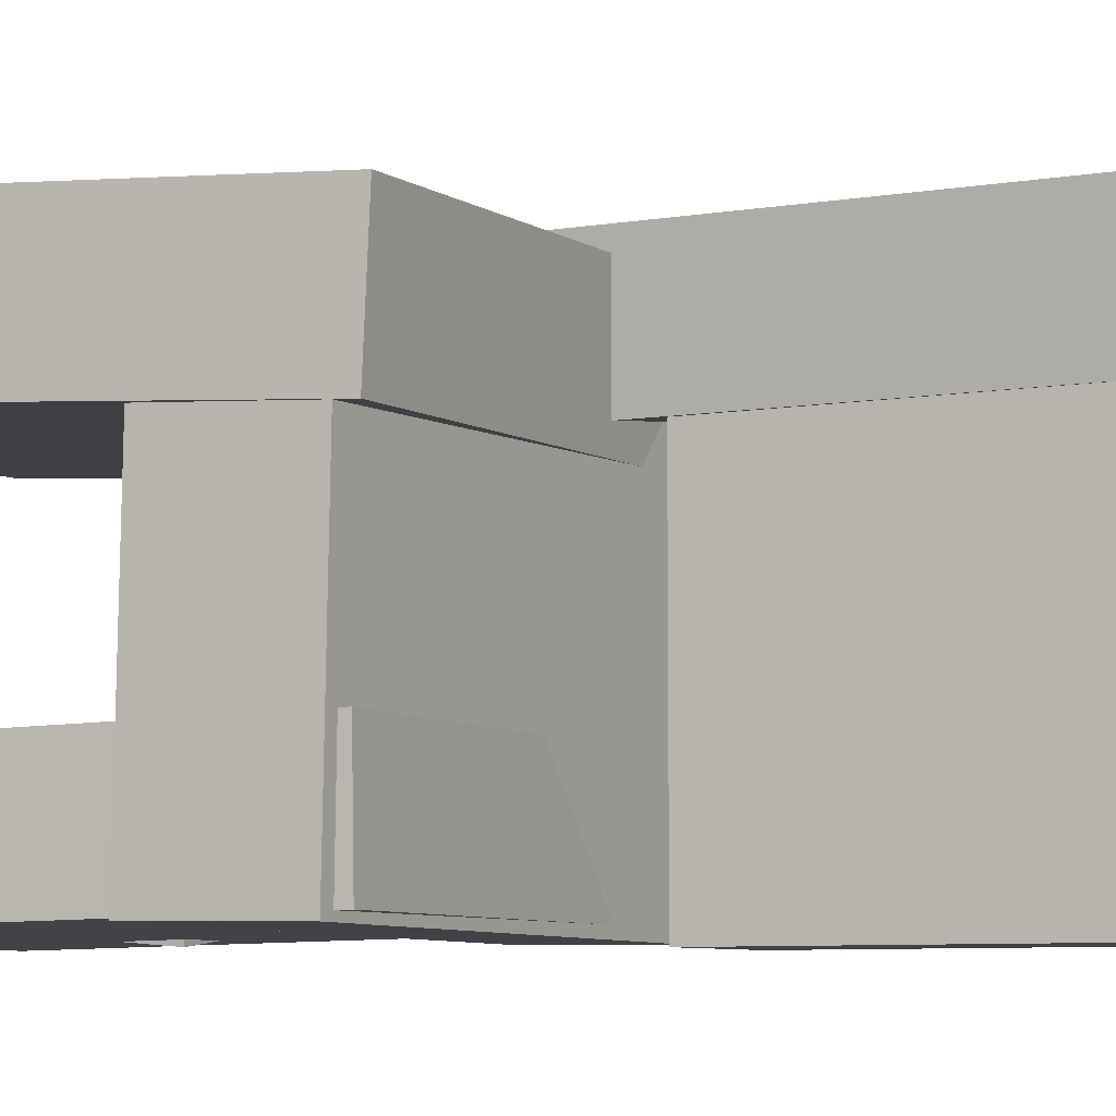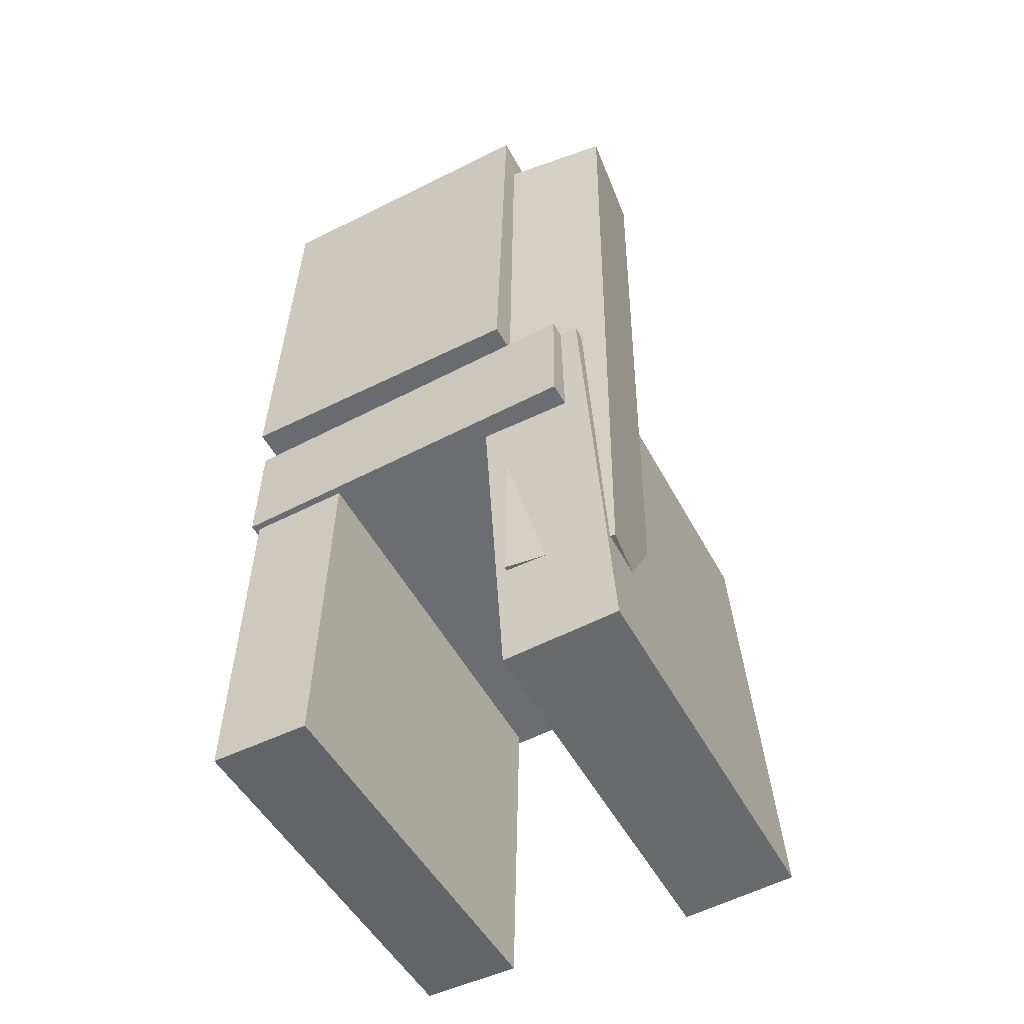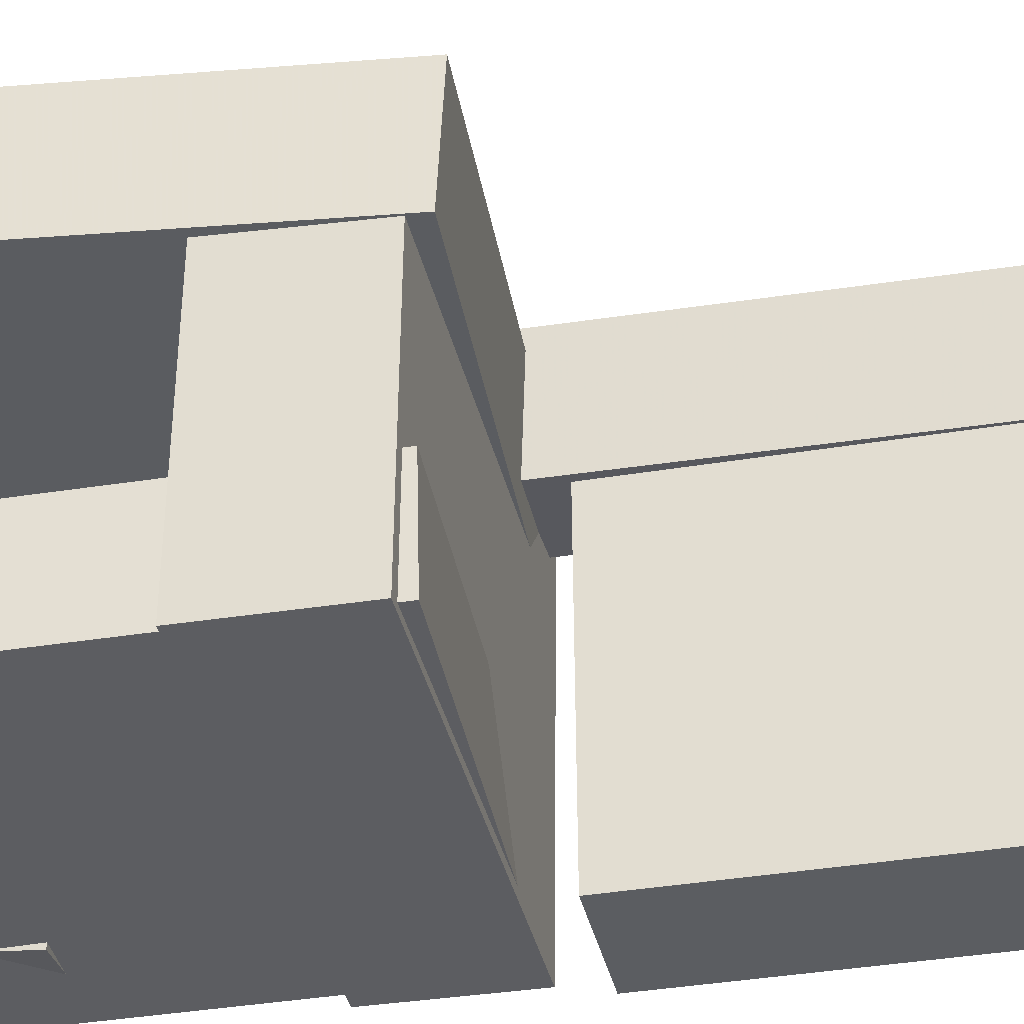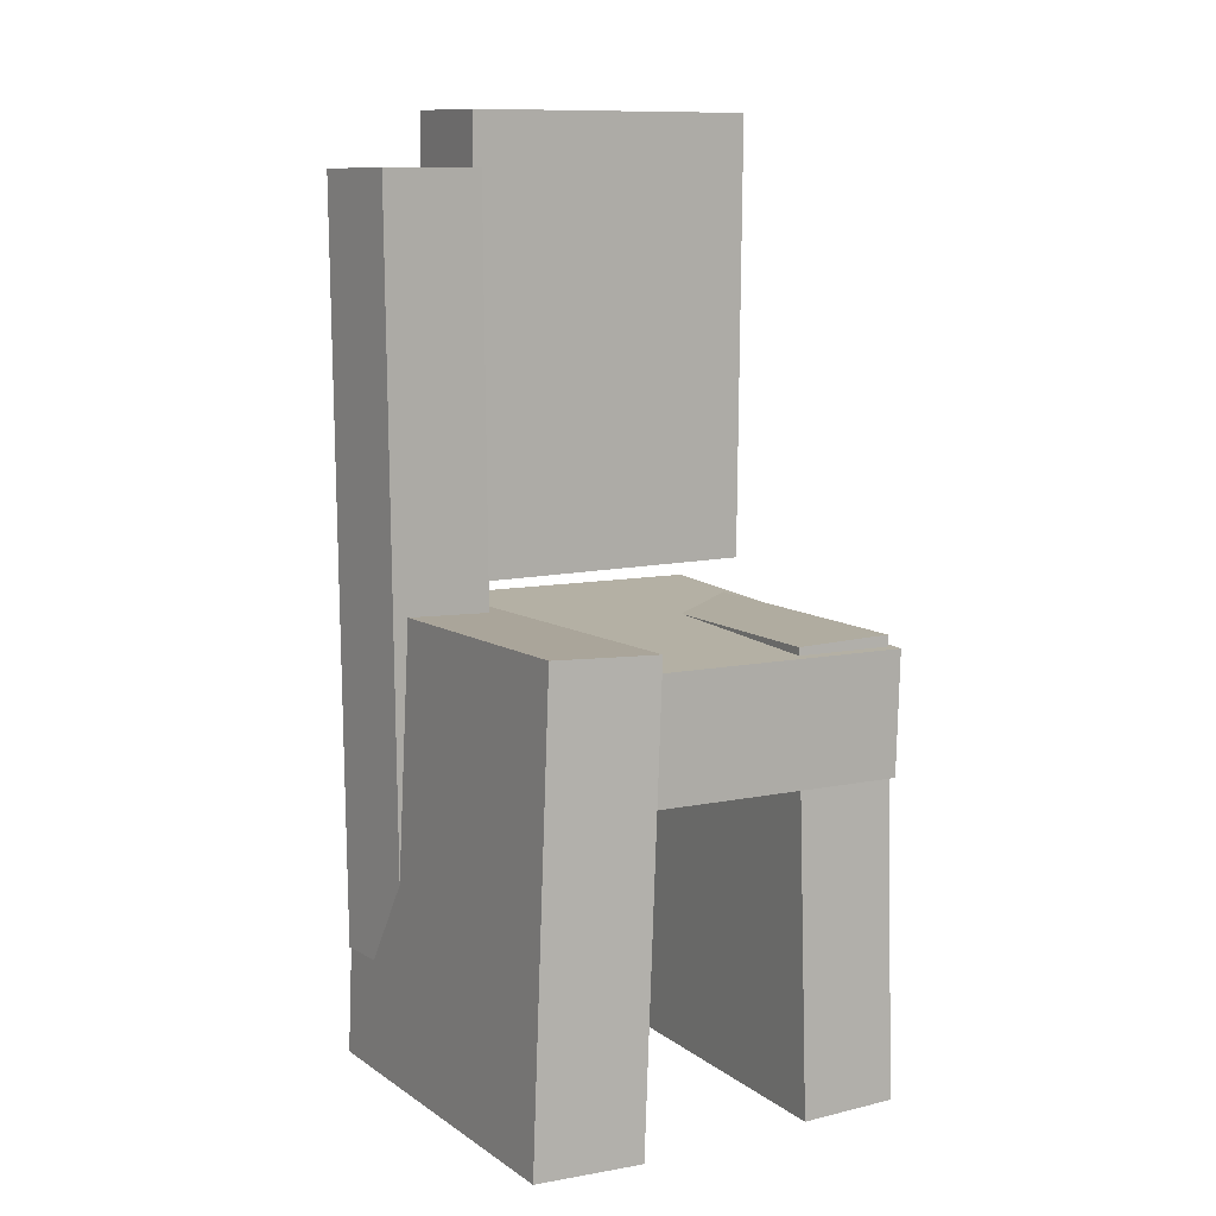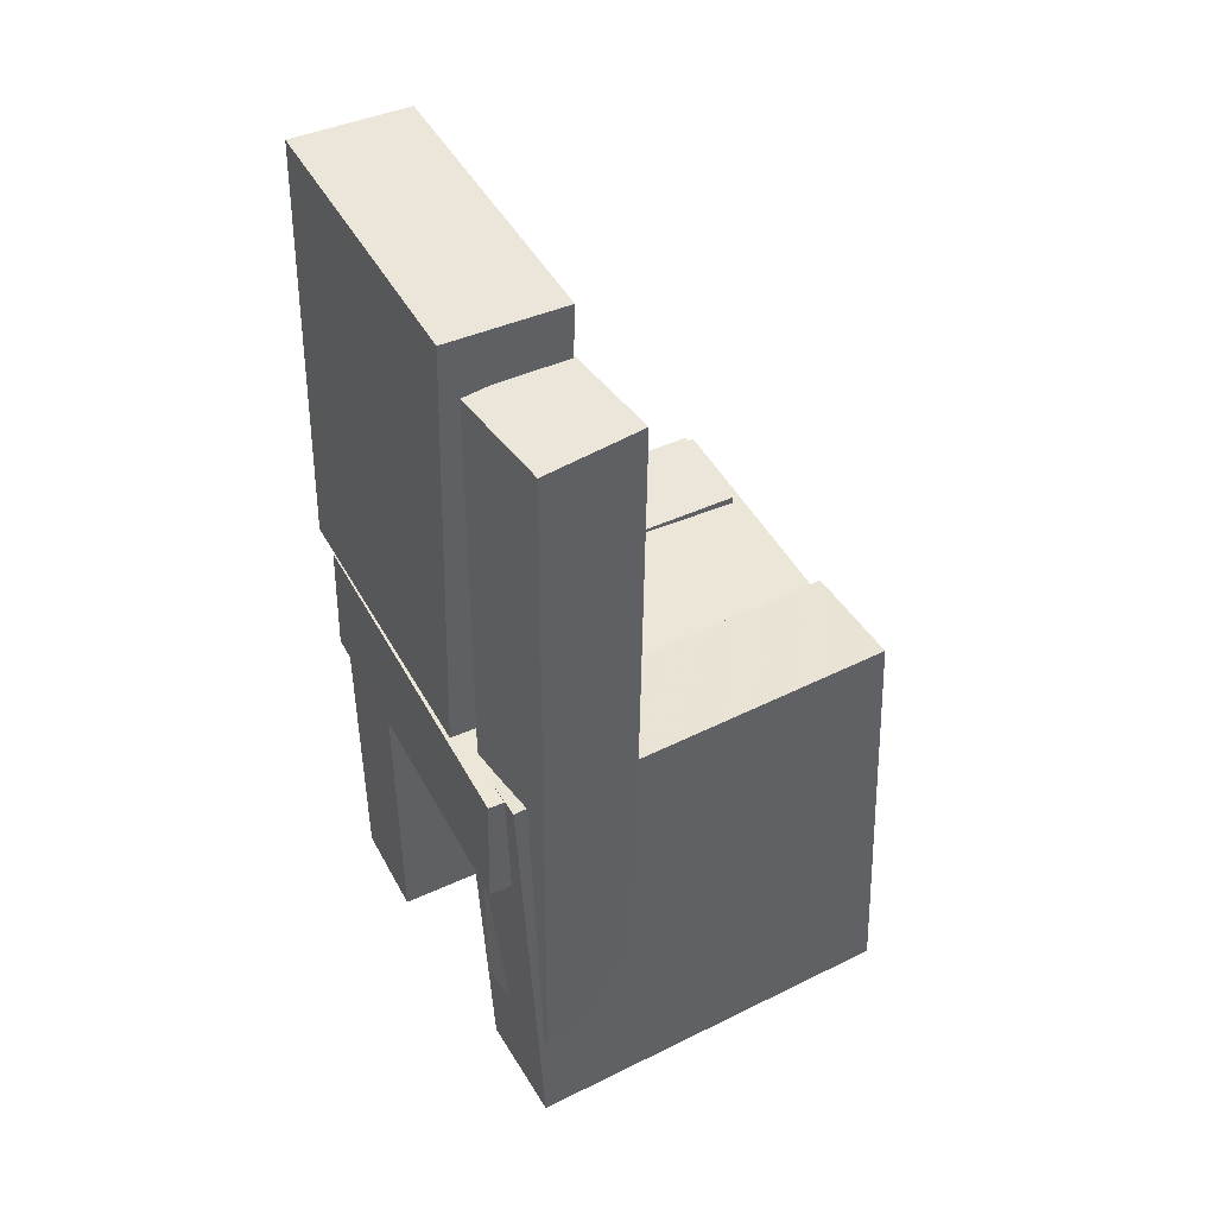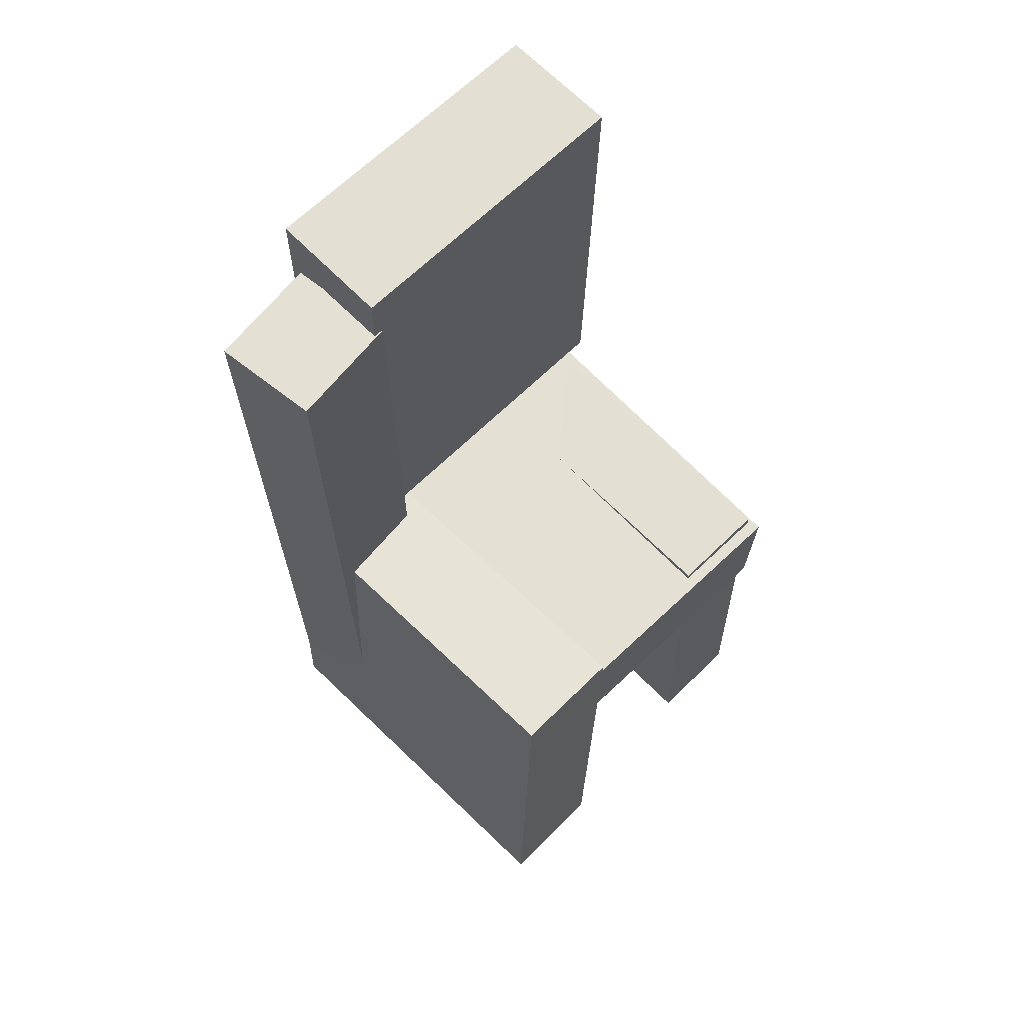
<metadata>
{"format":"obj","ext":"obj","renderer":"f3d","projection":"perspective","resolution":1024,"background":"white","views":[{"elev":-5.5,"azim":117.0,"up":"+Z"},{"elev":-52.4,"azim":-62.3,"up":"+Y"},{"elev":-35.1,"azim":100.5,"up":"+Z"},{"elev":9.9,"azim":60.0,"up":"+Y"},{"elev":46.1,"azim":-28.6,"up":"+Y"},{"elev":65.2,"azim":44.7,"up":"+Y"}]}
</metadata>
<code>
v -0.1729 -0.436 0.08624
v -0.1725 -0.4308 0.189
v -0.1818 -0.0171 0.06505
v -0.1814 -0.01189 0.1678
v 0.1847 -0.4285 0.08443
v 0.1851 -0.4233 0.1872
v 0.1758 -0.009645 0.06324
v 0.1762 -0.004436 0.166
f 1.0 7.0 5.0
f 1.0 3.0 7.0
f 1.0 4.0 3.0
f 1.0 2.0 4.0
f 3.0 8.0 7.0
f 3.0 4.0 8.0
f 5.0 7.0 8.0
f 5.0 8.0 6.0
f 1.0 5.0 6.0
f 1.0 6.0 2.0
f 2.0 6.0 8.0
f 2.0 8.0 4.0
v -0.1307 -0.3648 -0.1689
v -0.1259 -0.3615 -0.1214
v -0.1294 -0.2697 -0.1757
v -0.1246 -0.2664 -0.1282
v -0.09686 -0.3655 -0.1723
v -0.09205 -0.3622 -0.1248
v -0.09556 -0.2704 -0.1791
v -0.09076 -0.2671 -0.1316
f 9.0 15.0 13.0
f 9.0 11.0 15.0
f 9.0 12.0 11.0
f 9.0 10.0 12.0
f 11.0 16.0 15.0
f 11.0 12.0 16.0
f 13.0 15.0 16.0
f 13.0 16.0 14.0
f 9.0 13.0 14.0
f 9.0 14.0 10.0
f 10.0 14.0 16.0
f 10.0 16.0 12.0
v -0.2 0.01555 0.09194
v -0.09355 0.01268 0.09344
v -0.189 0.4241 0.09556
v -0.08259 0.4213 0.09705
v -0.1961 0.01786 -0.1807
v -0.08966 0.01499 -0.1792
v -0.1851 0.4265 -0.177
v -0.07869 0.4236 -0.1755
f 17.0 23.0 21.0
f 17.0 19.0 23.0
f 17.0 20.0 19.0
f 17.0 18.0 20.0
f 19.0 24.0 23.0
f 19.0 20.0 24.0
f 21.0 23.0 24.0
f 21.0 24.0 22.0
f 17.0 21.0 22.0
f 17.0 22.0 18.0
f 18.0 22.0 24.0
f 18.0 24.0 20.0
v -0.1825 -0.4328 -0.1811
v -0.1842 -0.4352 -0.09135
v -0.1858 -0.0184 -0.1699
v -0.1876 -0.02084 -0.08015
v 0.1727 -0.4301 -0.174
v 0.1709 -0.4325 -0.08424
v 0.1694 -0.01571 -0.1628
v 0.1676 -0.01815 -0.07305
f 25.0 31.0 29.0
f 25.0 27.0 31.0
f 25.0 28.0 27.0
f 25.0 26.0 28.0
f 27.0 32.0 31.0
f 27.0 28.0 32.0
f 29.0 31.0 32.0
f 29.0 32.0 30.0
f 25.0 29.0 30.0
f 25.0 30.0 26.0
f 26.0 30.0 32.0
f 26.0 32.0 28.0
v -0.08693 -0.3284 0.08044
v -0.1789 -0.328 0.09047
v -0.0832 0.3727 0.08827
v -0.1752 0.3731 0.0983
v -0.07625 -0.3295 0.1784
v -0.1682 -0.3292 0.1884
v -0.07252 0.3716 0.1862
v -0.1645 0.3719 0.1963
f 33.0 39.0 37.0
f 33.0 35.0 39.0
f 33.0 36.0 35.0
f 33.0 34.0 36.0
f 35.0 40.0 39.0
f 35.0 36.0 40.0
f 37.0 39.0 40.0
f 37.0 40.0 38.0
f 33.0 37.0 38.0
f 33.0 38.0 34.0
f 34.0 38.0 40.0
f 34.0 40.0 36.0
v -0.1872 -0.01485 -0.1781
v -0.1907 -0.1272 -0.1777
v -0.1962 -0.01329 0.1514
v -0.1997 -0.1257 0.1518
v 0.1808 -0.02623 -0.168
v 0.1773 -0.1386 -0.1676
v 0.1718 -0.02467 0.1615
v 0.1683 -0.137 0.1619
f 41.0 47.0 45.0
f 41.0 43.0 47.0
f 41.0 44.0 43.0
f 41.0 42.0 44.0
f 43.0 48.0 47.0
f 43.0 44.0 48.0
f 45.0 47.0 48.0
f 45.0 48.0 46.0
f 41.0 45.0 46.0
f 41.0 46.0 42.0
f 42.0 46.0 48.0
f 42.0 48.0 44.0

</code>
